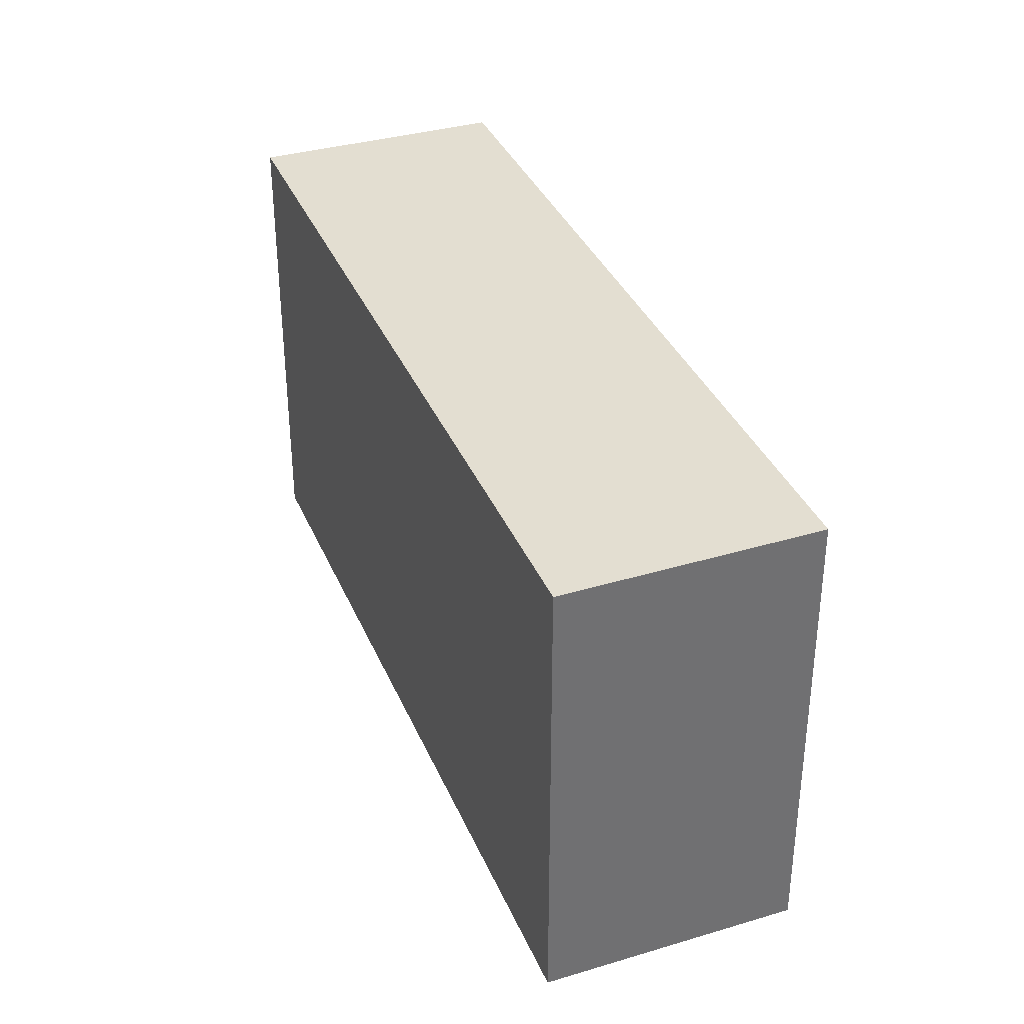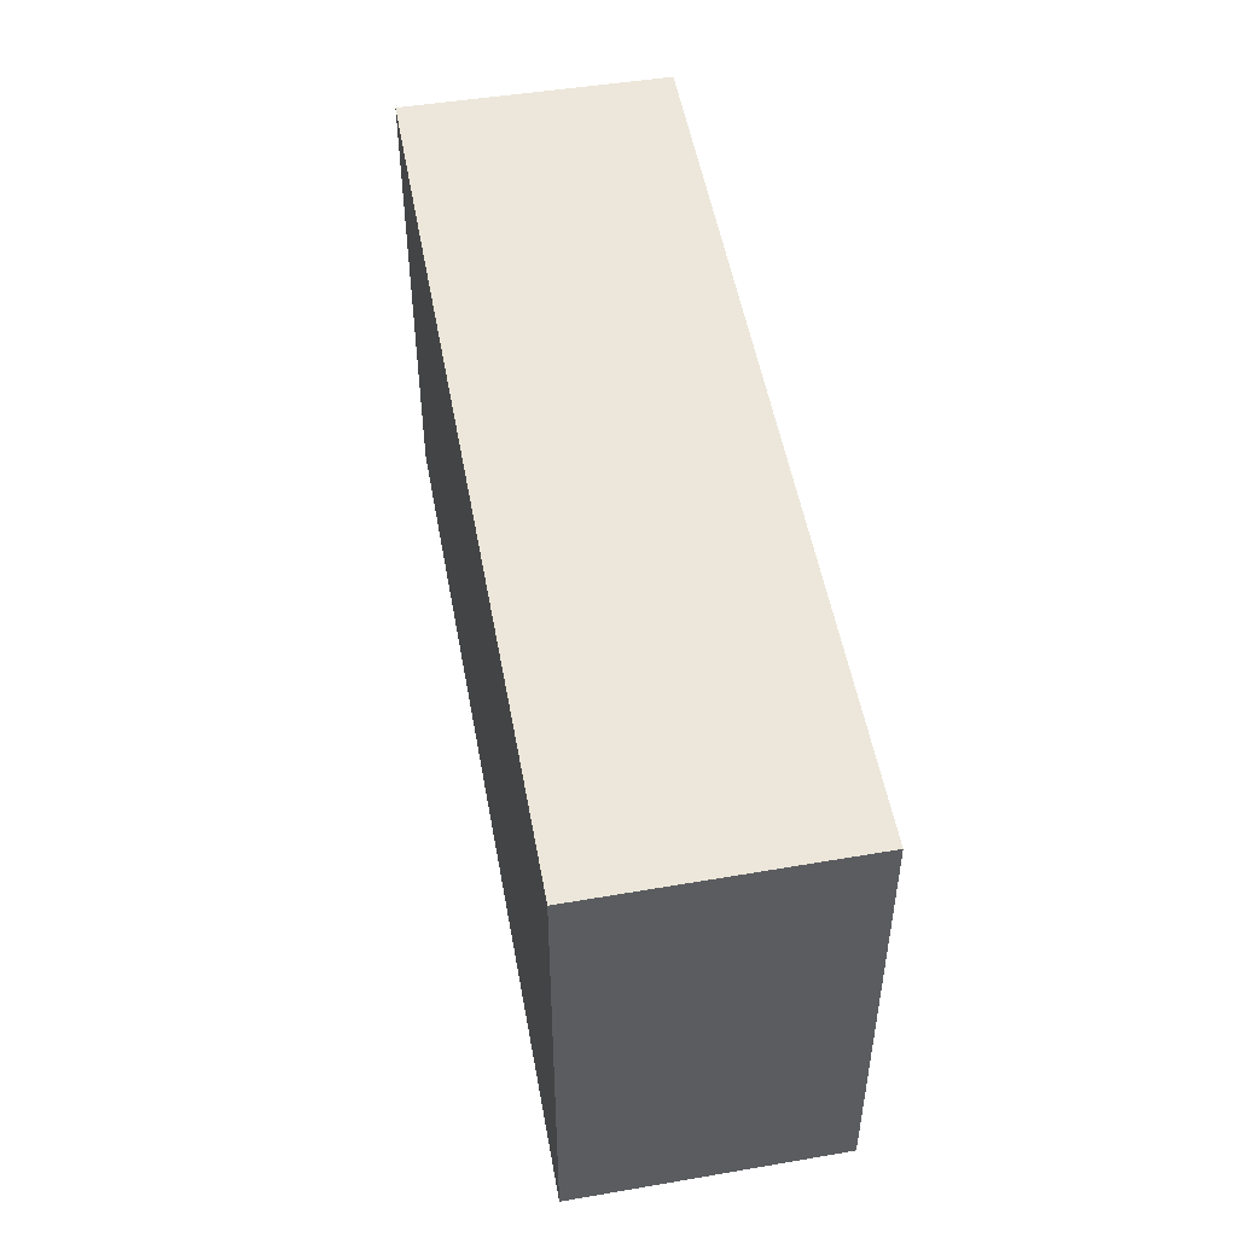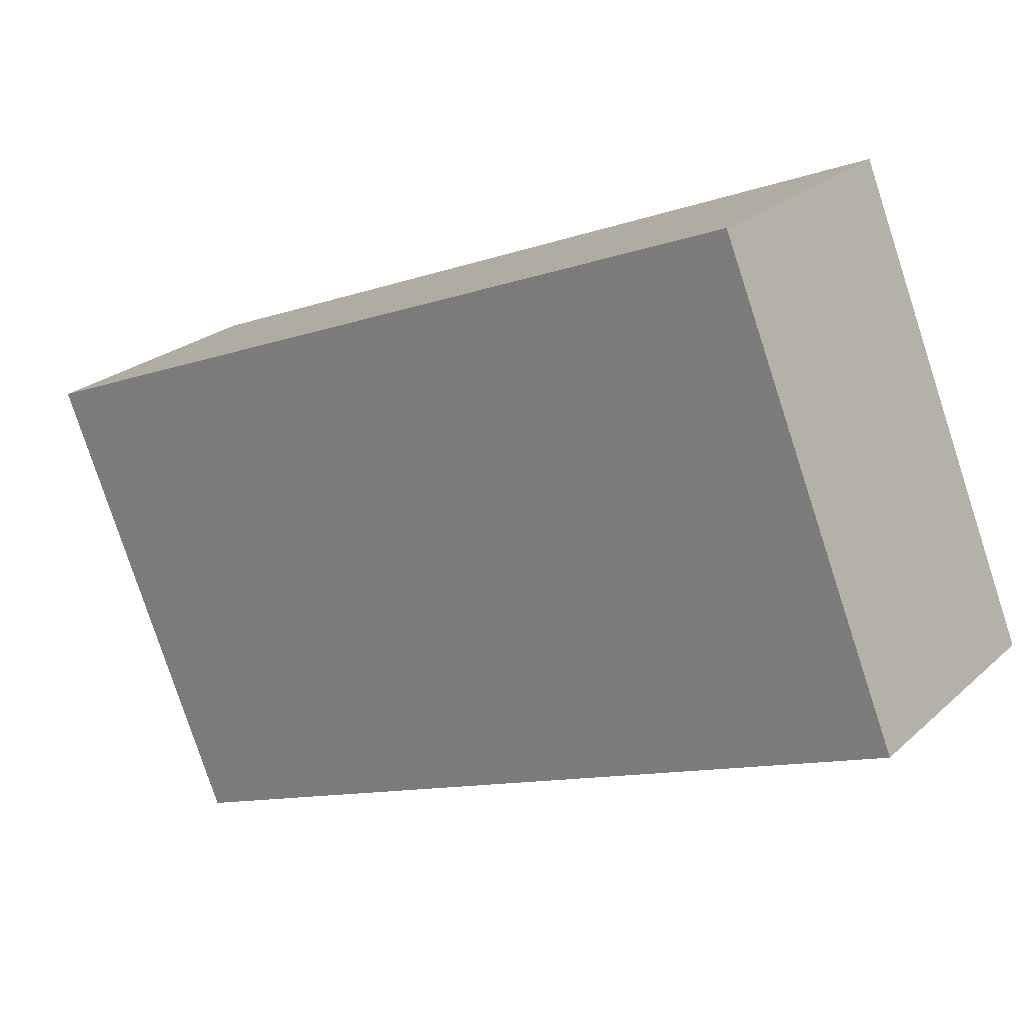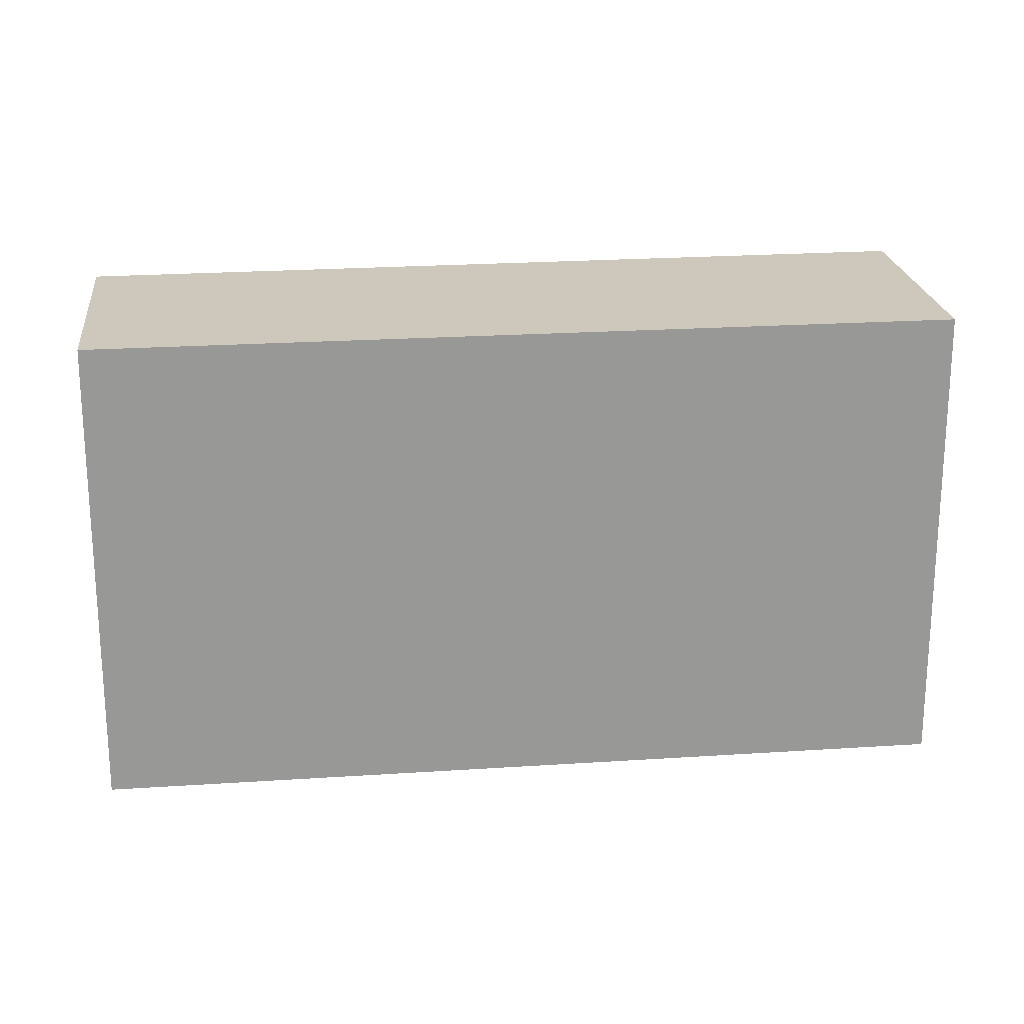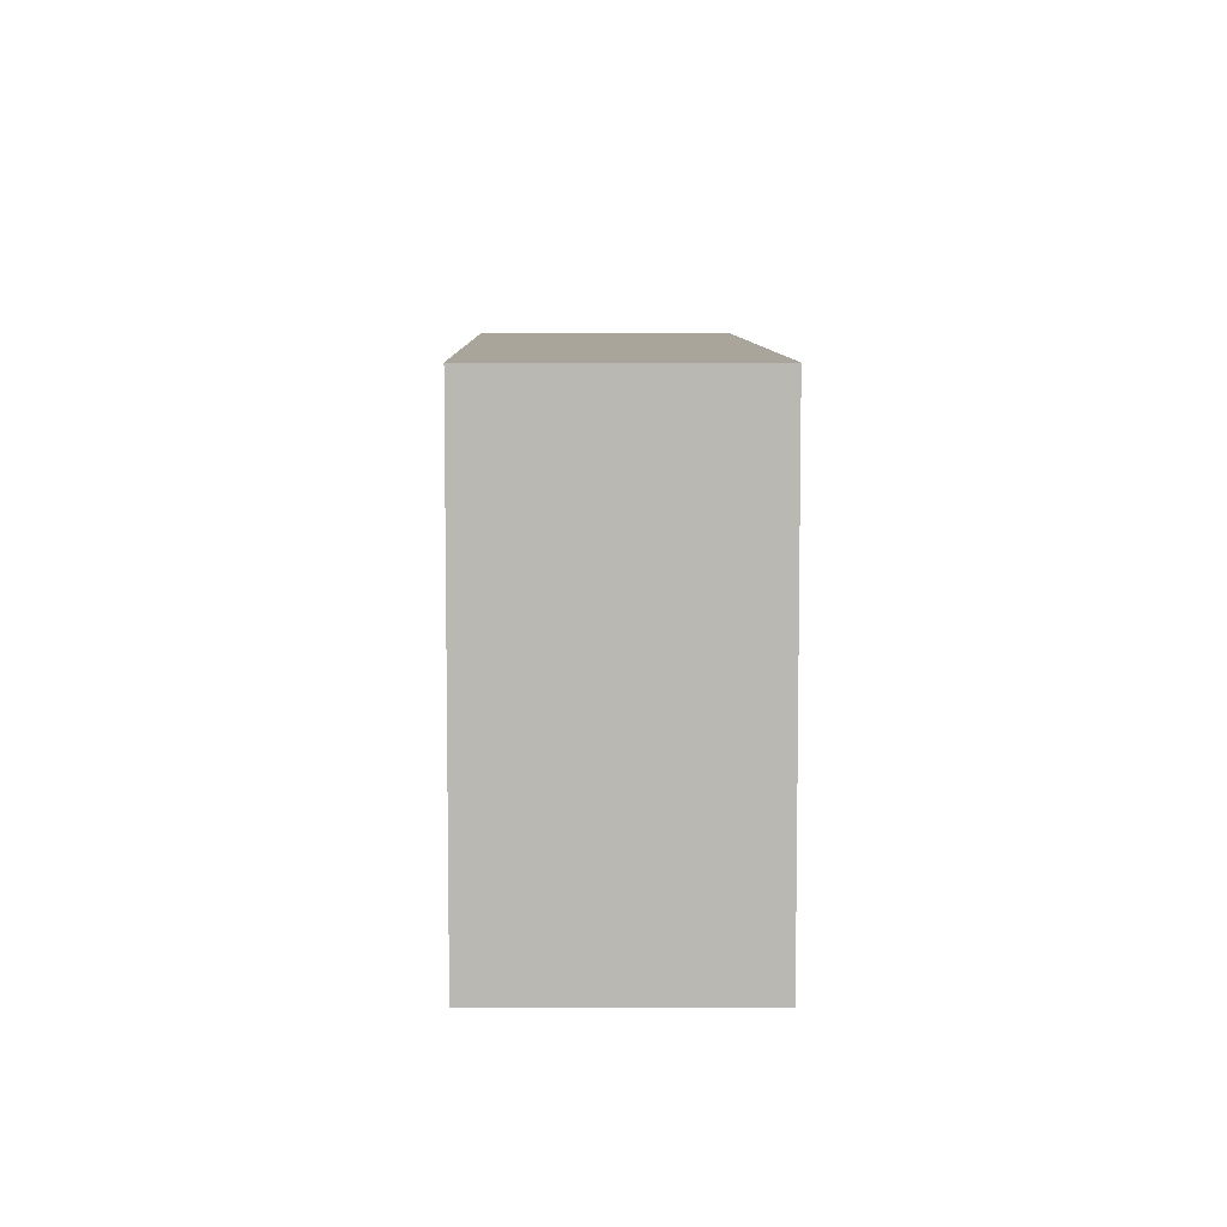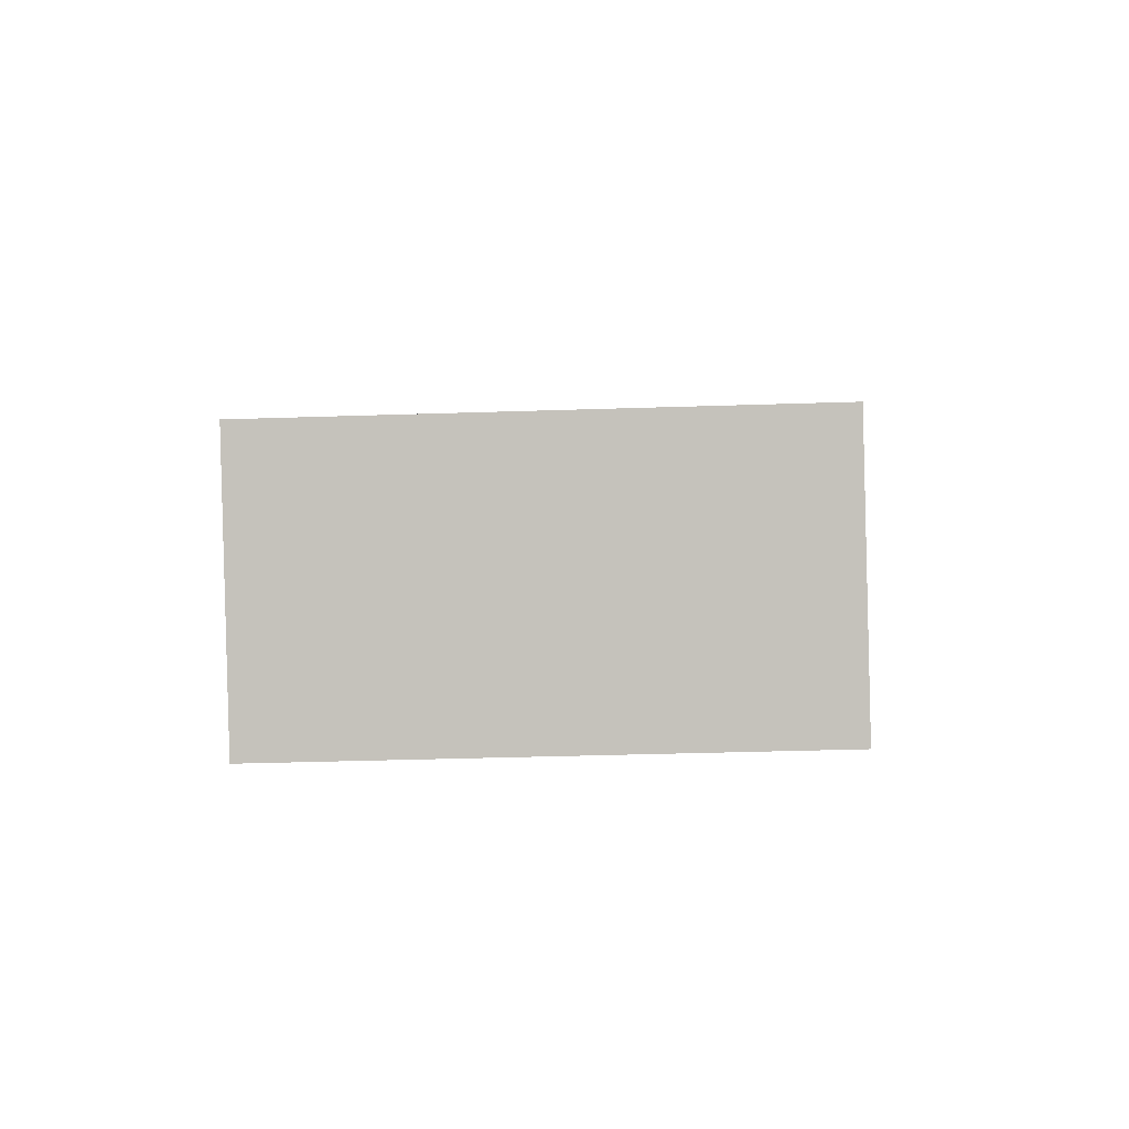
<metadata>
{"format":"obj","ext":"obj","renderer":"f3d","projection":"perspective","resolution":1024,"background":"white","views":[{"elev":36.2,"azim":-73.4,"up":"+Y"},{"elev":52.0,"azim":-62.5,"up":"+Y"},{"elev":-79.1,"azim":18.1,"up":"+Z"},{"elev":22.0,"azim":-149.0,"up":"+Y"},{"elev":7.5,"azim":126.8,"up":"+Y"},{"elev":-35.8,"azim":92.5,"up":"+Z"}]}
</metadata>
<code>
v  0.218 4.453 -0.168
v  7.814 4.453 -3.005
v  6.371 4.453 -4.919
v  1.502 4.453 1.915
v  0 4.453 2.727e-16
v  6.371 3.012e-16 -4.919
v  0.218 1.029e-17 -0.168
v  0 0 0
v  1.502 -1.173e-16 1.915
v  7.814 1.84e-16 -3.005
g defaultobject
f 1 2 3
f 2 1 4
f 4 1 5
f 6 1 3
f 1 6 7
f 1 7 5
f 5 7 8
f 8 4 5
f 4 8 9
f 9 2 4
f 2 9 10
f 10 3 2
f 3 10 6
f 7 9 8
f 9 7 6
f 9 6 10

</code>
